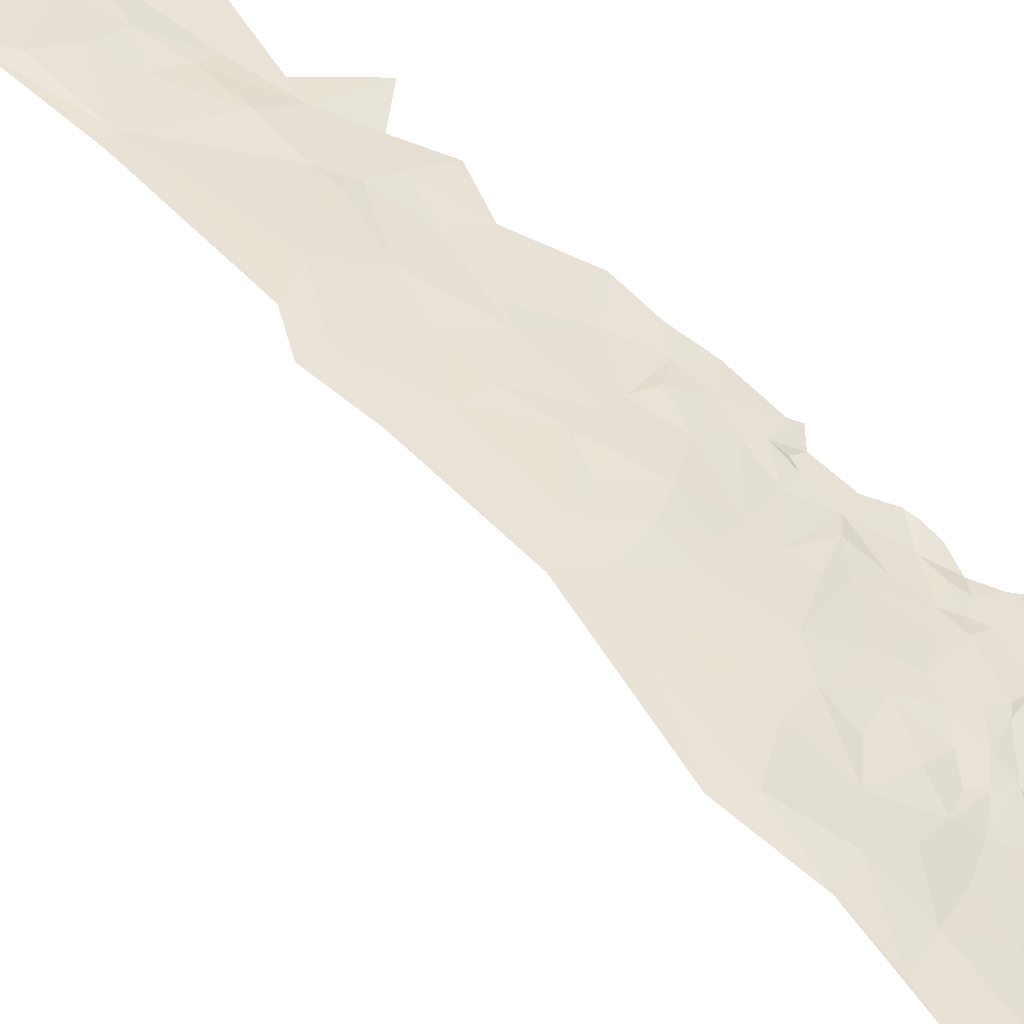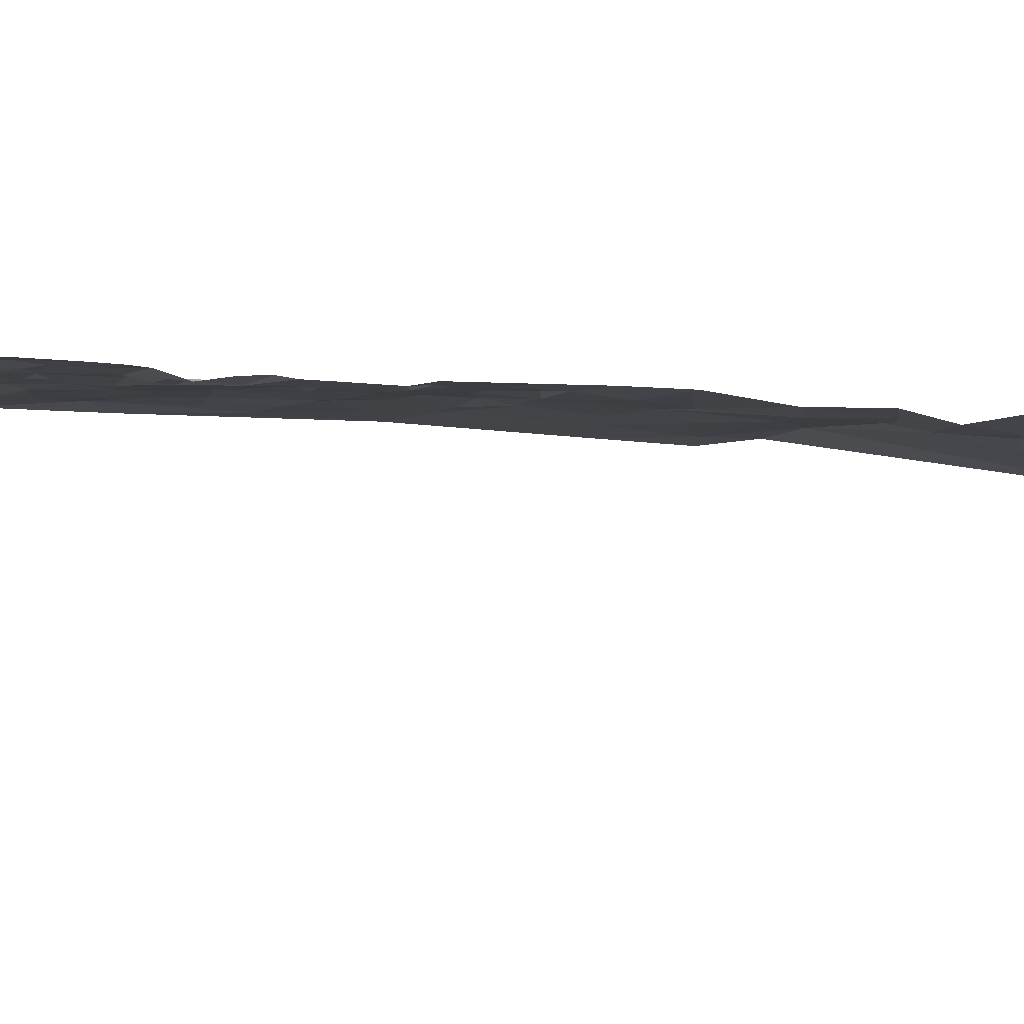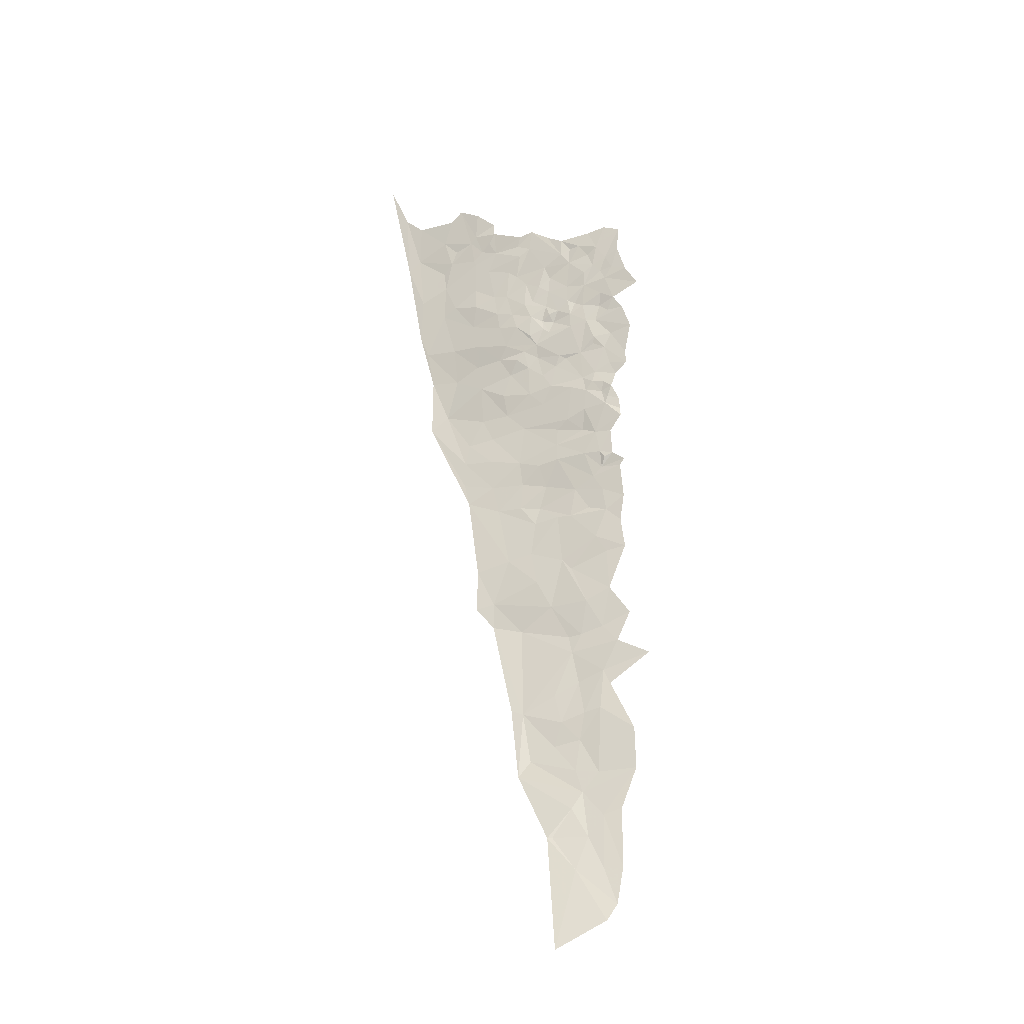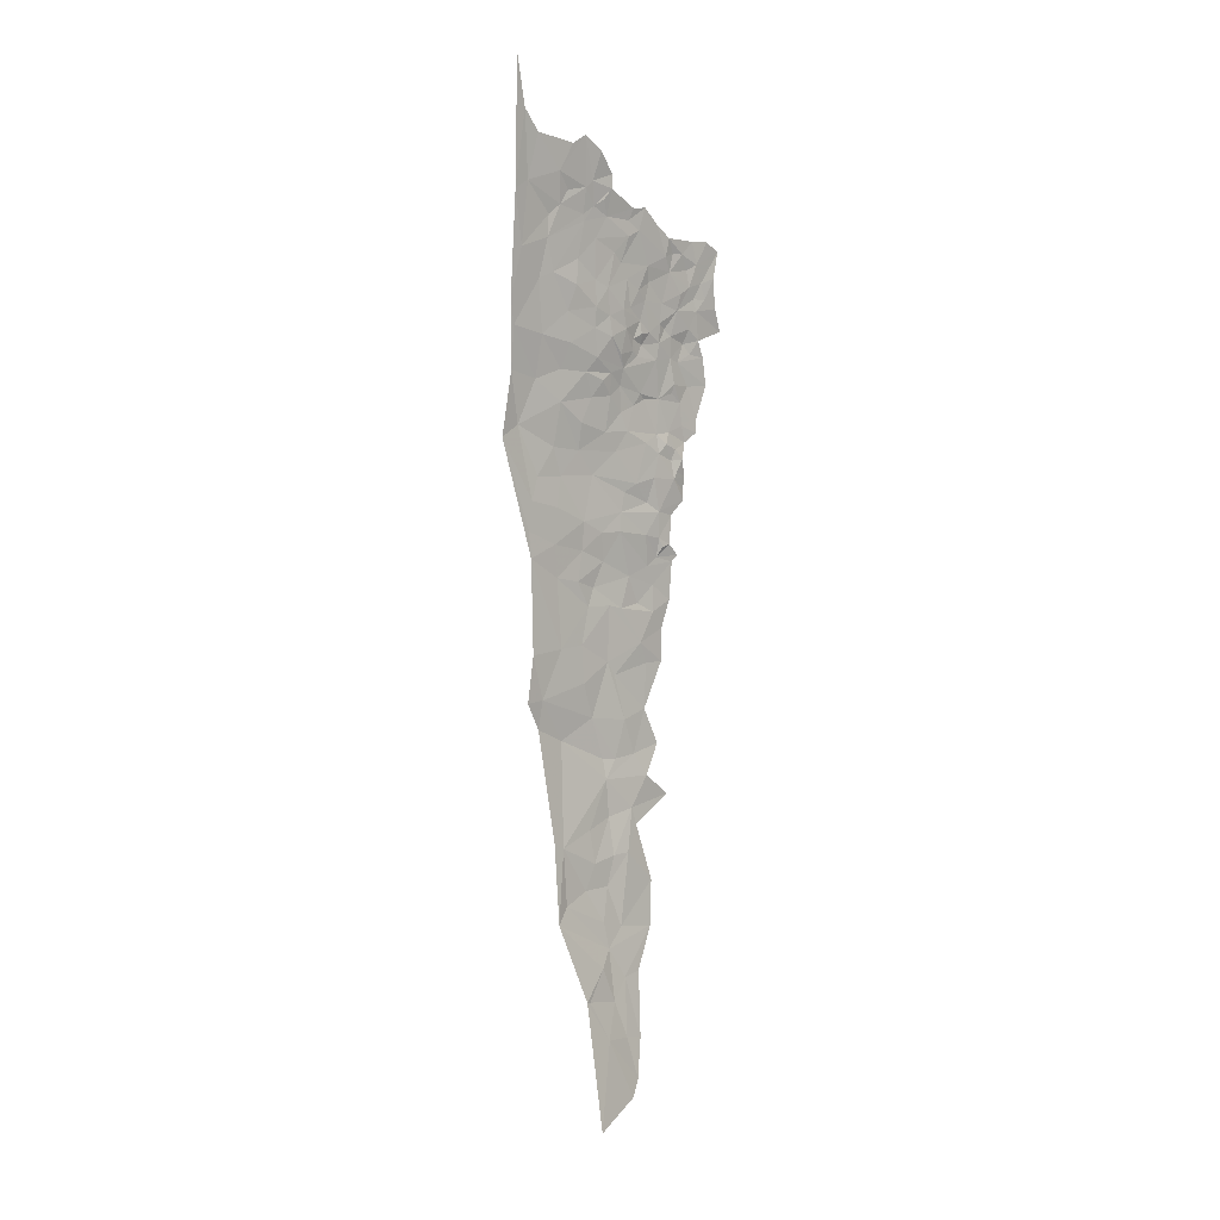
<metadata>
{"format":"obj","ext":"obj","renderer":"f3d","projection":"perspective","resolution":1024,"background":"white","views":[{"elev":64.1,"azim":127.1,"up":"+Z"},{"elev":-36.5,"azim":-105.5,"up":"+Z"},{"elev":-32.1,"azim":169.7,"up":"+Y"},{"elev":-4.3,"azim":104.5,"up":"+Y"}]}
</metadata>
<code>
v 390 -576.6 337.5
v 392.1 -576.8 338.8
v 391 -574.4 337.8
v 387.6 -580 336.2
v 390.2 -579.1 337.7
v 390 -576.6 337.5
v 394.1 -561 337
v 392.2 -561.7 335.6
v 392.3 -563.8 336.3
v 387.6 -580 336.2
v 389.9 -582.1 338
v 390.2 -579.1 337.7
v 387.2 -582.4 336.5
v 383.8 -607.7 336.3
v 384.3 -609.8 336.9
v 387 -606.4 338.1
v 386.3 -611 338
v 387.4 -612.5 338.3
v 387 -606.4 338.1
v 382.1 -614.7 335.6
v 383.1 -616.2 335.8
v 385.1 -618.8 336.6
v 381.8 -618.9 335.2
v 384.7 -618.8 336.4
v 384.8 -629.1 335.4
v 383 -622 335.3
v 380.7 -626.8 333.9
v 385.1 -618.8 336.6
v 380.7 -621.9 334.4
v 388.8 -574.4 336.4
v 391 -574.4 337.8
v 391.3 -570.8 337.2
v 390 -576.6 337.5
v 387.2 -576.2 335.6
v 387.6 -580 336.2
v 384.3 -578.9 333.9
v 394.1 -561 337
v 392.3 -559.6 335.5
v 392.2 -561.7 335.6
v 392.4 -556.6 334.9
v 394.7 -555.8 336.3
v 394.3 -554.6 335.7
v 392.9 -554.1 334.6
v 395.5 -553.3 336.1
v 394.1 -550.2 334.3
v 392.9 -554.1 334.6
v 395 -551.1 335.1
v 397.9 -550.9 337.1
v 397.9 -554.6 338
v 395.4 -556.7 337
v 395.2 -558.5 337.1
v 392.6 -556.1 334.9
v 395.2 -561.7 337.8
v 392.3 -563.8 336.3
v 394 -565.9 337.9
v 391.6 -566.2 336.2
v 380 -575.1 330.2
v 380.2 -575.8 330.4
v 380.4 -574.3 330.6
v 381.8 -573.9 331.4
v 382 -575.9 331.7
v 380.9 -578.6 331.6
v 378.8 -577.4 330
v 378.8 -576.6 330
v 378.9 -575.4 329.9
v 379.6 -574.1 329.9
v 380.3 -573.3 330.3
v 381.3 -573 330.8
v 379.2 -572.6 329.8
v 381 -572 330.7
v 379.6 -578.7 330.8
v 380.5 -580.8 331.7
v 379.5 -581.2 331
v 380.2 -581.5 331.4
v 380.3 -582.3 332
v 378.4 -582 330.6
v 378.8 -582.6 331
v 381.1 -583.1 332.6
v 380.2 -584.6 332.3
v 378.4 -585.7 331.3
v 379.9 -586.9 332.4
v 378.7 -588.1 331.9
v 389.6 -594.5 339.1
v 388.3 -590.4 337.9
v 385.9 -593 336.7
v 384.6 -595.8 336.4
v 383.7 -591.2 335.3
v 387 -597.7 338.3
v 389.5 -596.9 339.5
v 387 -606.4 338.1
v 388 -605.8 338.5
v 387.4 -612.5 338.3
v 391.1 -594.8 339.9
v 391.1 -591 339.4
v 392 -583.4 339.3
v 389.3 -584.7 338
v 389.9 -582.1 338
v 387.2 -582.4 336.5
v 386 -586.8 336.3
v 395.5 -553.3 336.1
v 392.9 -554.1 334.6
v 394.3 -554.6 335.7
v 394.7 -555.8 336.3
v 392.9 -554.1 334.6
v 392.6 -556.1 334.9
v 390.2 -579.1 337.7
v 392.1 -576.8 338.8
v 390 -576.6 337.5
v 392.5 -578.8 339.2
v 389.9 -582.1 338
v 392.5 -581.3 339.4
v 392 -583.4 339.3
v 395.8 -574.2 340.6
v 394.3 -573 339.8
v 395.9 -569 339.9
v 393.6 -569.3 338.6
v 396.5 -565.6 339.5
v 397.3 -563.6 339.5
v 395.2 -561.7 337.8
v 397.3 -559.6 338.6
v 398.9 -555.5 338.6
v 397.9 -554.6 338
v 399.4 -549.4 337.7
v 401.1 -545.5 337.9
v 397.9 -550.9 337.1
v 395.4 -556.7 337
v 395.2 -558.5 337.1
v 394 -565.9 337.9
v 391.7 -568.3 337
v 391.6 -566.2 336.2
v 391.3 -570.8 337.2
v 391 -574.4 337.8
v 385.1 -618.8 336.6
v 383.1 -616.2 335.8
v 384.7 -618.8 336.4
v 380.5 -617 334.6
v 379 -616.6 333.8
v 379.1 -622 333.6
v 380.7 -621.9 334.4
v 379.7 -625.4 333.7
v 383 -622 335.3
v 380.7 -626.8 333.9
v 381.8 -618.9 335.2
v 382.1 -614.7 335.6
v 377.8 -613 333.1
v 380.8 -612.9 334.9
v 382.6 -612.5 335.9
v 386.3 -611 338
v 384.3 -609.8 336.9
v 387 -606.4 338.1
v 382.2 -609.5 335.7
v 383.8 -607.7 336.3
v 381.9 -607 335.2
v 382.3 -603.9 335.5
v 384.3 -604.9 336.6
v 387 -606.4 338.1
v 382.8 -600.8 335.6
v 387 -597.7 338.3
v 383.1 -599.1 335.9
v 384.6 -595.8 336.4
v 382 -599.1 335.1
v 381.6 -595.9 334.4
v 383.7 -591.2 335.3
v 382.9 -592.2 334.9
v 380.8 -589.5 333.2
v 384.1 -586.6 335
v 386.4 -590 336.7
v 385.9 -593 336.7
v 388.3 -590.4 337.9
v 386 -586.8 336.3
v 385.6 -585.2 336
v 387.3 -584.9 336.8
v 389.3 -584.7 338
v 387.2 -582.4 336.5
v 385.1 -583.1 335.3
v 385.8 -580.8 335.2
v 387.6 -580 336.2
v 384.3 -578.9 333.9
v 384.2 -580.5 334.1
v 382.6 -584.1 333.8
v 383 -586.7 334.3
v 379.7 -594.9 333.2
v 380.3 -598.7 333.9
v 378 -597.7 332.5
v 379.1 -600.4 333.1
v 380.2 -603.1 334.1
v 376.4 -602 332
v 379.7 -604.5 333.9
v 380.6 -606.8 334.3
v 377.9 -609.1 333
v 380.2 -559.4 328.1
v 380.6 -560.8 328.7
v 381.4 -559.9 328.9
v 388.1 -568.7 334.5
v 388.6 -570.1 335.3
v 389.7 -568.2 335.5
v 391.3 -570.8 337.2
v 389.2 -572.2 336
v 386.8 -572.7 334.6
v 387 -569.8 334.2
v 387.5 -568 334
v 389.2 -567 334.7
v 391.6 -566.2 336.2
v 391.7 -568.3 337
v 389.9 -564.7 334.7
v 392.3 -563.8 336.3
v 390.2 -563.1 334.5
v 392.2 -561.7 335.6
v 390.5 -561 334.5
v 392.3 -559.6 335.5
v 391.1 -557.8 334.3
v 392.4 -556.6 334.9
v 390.5 -555.9 333.6
v 391.8 -555.3 334.3
v 392.6 -556.1 334.9
v 392.9 -554.1 334.6
v 392.5 -553.5 334.2
v 394.1 -550.2 334.3
v 392.5 -551.2 333.5
v 390.8 -552.6 333
v 390.8 -553.7 333.1
v 391.2 -554.7 333.6
v 388.3 -554.8 331.9
v 388.4 -555.8 332.3
v 387.2 -554.5 331.2
v 387.3 -556.4 331.7
v 384.3 -557.9 330.2
v 385.6 -555.6 330.6
v 384.3 -556.4 329.9
v 383.5 -557.5 329.8
v 382.7 -557.4 329.1
v 381.8 -556.2 328.5
v 381.1 -558 328.3
v 380.4 -555.9 327.5
v 379.1 -556.5 326.9
v 381.8 -558.6 329
v 381.4 -559.9 328.9
v 383.5 -559 330
v 385.8 -559 331.3
v 388.4 -559.2 333
v 387.5 -560.3 332.6
v 389.3 -561.4 333.8
v 387.6 -562.8 332.9
v 388.7 -563.6 333.8
v 387 -564.3 332.8
v 388.3 -565.2 333.7
v 387 -566.4 333.2
v 385.8 -565.9 332.6
v 386.4 -567.4 333.3
v 385.2 -566.3 332.4
v 386.2 -568.8 333.6
v 385.7 -570.9 333.7
v 384.9 -572.4 333.3
v 385.6 -574.1 334.1
v 383.1 -573.1 332.1
v 383.4 -576.5 332.9
v 387.2 -576.2 335.6
v 384.2 -577.3 333.7
v 384.3 -578.9 333.9
v 382 -577.9 332.4
v 388.8 -574.4 336.4
v 389.2 -558.5 333.3
v 388.2 -557 332.3
v 381.9 -580.6 332.5
v 380.5 -580.8 331.7
v 380.3 -582.3 332
v 381.1 -583.1 332.6
v 384.2 -580.5 334.1
v 382.6 -584.1 333.8
v 380.2 -584.6 332.3
v 381.4 -586.2 333.3
v 379.9 -586.9 332.4
v 383 -586.7 334.3
v 380.8 -589.5 333.2
v 378.7 -588.1 331.9
v 378.3 -590.9 332
v 379.9 -591.1 333
v 379.7 -594.9 333.2
v 382.9 -592.2 334.9
v 384.3 -578.9 333.9
v 380.9 -578.6 331.6
v 382 -577.9 332.4
v 382 -575.9 331.7
v 383.4 -576.5 332.9
v 384.2 -577.3 333.7
v 381.8 -573.9 331.4
v 383.1 -573.1 332.1
v 382.1 -572.3 331.5
v 384.9 -572.4 333.3
v 384.5 -570.2 332.9
v 385.7 -570.9 333.7
v 386.2 -568.8 333.6
v 384.2 -569.2 332.4
v 386.4 -567.4 333.3
v 383.3 -566.3 331.2
v 385.2 -566.3 332.4
v 384.8 -565.3 332.1
v 385.9 -565 332.5
v 385.8 -565.9 332.6
v 387 -564.3 332.8
v 385.6 -563.4 332
v 387.6 -562.8 332.9
v 386.9 -562.6 332.6
v 387.5 -560.3 332.6
v 386.3 -561 332
v 385.8 -559 331.3
v 385.3 -560.2 331.4
v 383.5 -559 330
v 383.7 -561.7 330.7
v 382.2 -560.6 329.4
v 381.4 -559.9 328.9
v 382.1 -562 329.7
v 380.6 -560.8 328.7
v 380.3 -561.7 328.5
v 379.7 -560.7 327.9
v 380.2 -559.4 328.1
v 379.2 -558.8 327.3
v 379.1 -556.5 326.9
v 381.1 -558 328.3
v 381.4 -559.9 328.9
v 378.4 -561.2 327.3
v 377.3 -563 327.1
v 379.5 -564.1 328.5
v 380.6 -563.3 329.1
v 380.6 -564.5 329.6
v 379.9 -565.3 329.2
v 378.6 -565.4 328.3
v 381 -566.1 330
v 377.9 -567.6 328.2
v 379.6 -567.9 329.5
v 378.3 -570.4 328.9
v 380.2 -569.4 330
v 378.2 -571.7 329
v 379.7 -571.2 329.9
v 379.2 -572.6 329.8
v 381 -572 330.7
v 382.3 -569.4 331.3
v 381.3 -573 330.8
v 380.3 -573.3 330.3
v 383.6 -569.6 332.2
v 381.9 -565.9 330.4
v 383.3 -564.9 331
v 384.5 -564.2 331.5
v 385.3 -564.4 332
v 385.4 -561.8 331.7
v 383.6 -563.3 330.9
v 382.9 -563.7 330.7
v 382.2 -564.1 330.3
v 381.2 -568 330.2
v 381.2 -568.7 330.4
f 3 1 2
f 6 4 5
f 9 7 8
f 12 10 11
f 10 13 11
f 16 14 15
f 19 17 18
f 17 20 18
f 22 18 21
f 18 20 21
f 20 23 21
f 21 23 24
f 27 25 26
f 25 28 26
f 28 24 26
f 24 23 26
f 26 23 29
f 32 30 31
f 31 30 33
f 30 34 33
f 33 34 35
f 34 36 35
f 39 37 38
f 38 37 40
f 43 41 42
f 42 41 44
f 46 44 45
f 45 44 47
f 47 44 48
f 48 44 49
f 44 41 49
f 49 41 50
f 50 41 51
f 41 52 51
f 52 40 51
f 40 37 51
f 51 37 53
f 37 54 53
f 53 54 55
f 54 56 55
f 59 57 58
f 63 58 64
f 64 58 65
f 58 57 65
f 65 57 66
f 57 59 66
f 70 69 67
f 69 66 67
f 66 59 67
f 67 59 68
f 68 59 60
f 59 58 60
f 60 58 61
f 61 58 62
f 58 63 62
f 63 71 62
f 62 71 72
f 71 73 72
f 73 74 72
f 72 74 75
f 74 73 75
f 82 81 80
f 81 79 80
f 80 79 77
f 79 78 77
f 78 75 77
f 77 75 76
f 75 73 76
f 85 83 84
f 99 84 96
f 98 96 97
f 97 96 95
f 96 84 95
f 95 84 94
f 84 83 94
f 94 83 93
f 93 83 89
f 92 91 90
f 91 89 90
f 90 89 88
f 89 83 88
f 88 83 86
f 83 85 86
f 85 87 86
f 102 100 101
f 105 103 104
f 108 106 107
f 106 109 107
f 109 114 107
f 107 114 132
f 132 114 131
f 114 116 131
f 131 116 129
f 130 129 128
f 129 116 128
f 116 117 128
f 128 117 119
f 119 120 127
f 127 120 126
f 126 120 122
f 125 122 123
f 124 123 121
f 123 122 121
f 122 120 121
f 121 120 118
f 120 119 118
f 119 117 118
f 118 117 115
f 117 116 115
f 116 114 115
f 115 114 113
f 114 109 113
f 109 111 113
f 113 111 112
f 112 111 110
f 111 109 110
f 109 106 110
f 135 133 134
f 138 136 137
f 137 136 145
f 162 183 161
f 159 161 157
f 161 183 157
f 155 157 154
f 157 186 154
f 154 186 153
f 186 189 153
f 153 189 151
f 147 151 146
f 151 189 146
f 145 146 190
f 146 189 190
f 190 189 188
f 189 186 188
f 188 186 187
f 187 186 185
f 186 157 185
f 157 183 185
f 185 183 184
f 184 183 182
f 183 162 182
f 182 162 164
f 172 175 171
f 165 166 181
f 166 171 181
f 181 171 180
f 171 175 180
f 180 175 179
f 175 176 179
f 179 176 178
f 178 176 177
f 177 176 174
f 176 175 174
f 175 172 174
f 174 172 173
f 173 172 170
f 172 171 170
f 171 166 170
f 166 167 170
f 170 167 169
f 169 167 168
f 168 167 163
f 167 166 163
f 166 165 163
f 165 164 163
f 164 162 163
f 163 162 160
f 162 161 160
f 161 159 160
f 160 159 158
f 159 157 158
f 158 157 156
f 157 155 156
f 156 155 152
f 155 154 152
f 154 153 152
f 153 151 152
f 152 151 149
f 151 147 149
f 150 149 148
f 149 147 148
f 148 147 144
f 147 146 144
f 146 145 144
f 145 136 144
f 144 136 143
f 143 136 139
f 136 138 139
f 138 140 139
f 139 140 141
f 140 142 141
f 193 191 192
f 196 194 195
f 198 195 199
f 199 195 200
f 195 194 200
f 200 194 201
f 194 196 201
f 201 196 202
f 214 222 213
f 242 262 240
f 262 263 240
f 240 263 226
f 226 263 224
f 224 263 213
f 213 263 211
f 263 262 211
f 211 262 209
f 262 242 209
f 209 242 207
f 242 244 207
f 207 244 205
f 202 205 246
f 205 244 246
f 248 247 245
f 247 246 245
f 246 244 245
f 245 244 243
f 244 242 243
f 243 242 241
f 242 240 241
f 241 240 239
f 240 226 239
f 226 227 239
f 239 227 238
f 227 230 238
f 230 231 238
f 231 236 238
f 238 236 237
f 237 236 233
f 236 231 233
f 235 233 234
f 234 233 232
f 233 231 232
f 232 231 229
f 231 230 229
f 230 227 229
f 229 227 228
f 228 227 225
f 227 226 225
f 226 224 225
f 225 224 223
f 224 213 223
f 223 213 221
f 213 222 221
f 222 214 221
f 214 217 221
f 221 217 220
f 220 217 219
f 219 217 218
f 218 217 216
f 217 214 216
f 216 214 215
f 215 214 212
f 214 213 212
f 213 211 212
f 212 211 210
f 211 209 210
f 210 209 208
f 209 207 208
f 208 207 206
f 207 205 206
f 206 205 203
f 205 202 203
f 202 196 203
f 203 196 204
f 204 196 197
f 196 195 197
f 195 198 197
f 197 198 261
f 198 199 261
f 199 254 261
f 261 254 257
f 260 259 258
f 259 257 258
f 258 257 256
f 257 254 256
f 256 254 255
f 255 254 253
f 254 199 253
f 253 199 252
f 199 200 252
f 252 200 251
f 200 201 251
f 251 201 249
f 201 202 249
f 202 246 249
f 246 247 249
f 247 248 249
f 249 248 250
f 266 264 265
f 265 264 281
f 345 346 343
f 343 346 342
f 346 347 342
f 347 348 342
f 342 348 341
f 341 349 337
f 349 350 337
f 337 350 332
f 350 349 332
f 332 349 330
f 349 341 330
f 330 341 328
f 326 328 325
f 328 341 325
f 341 348 325
f 325 348 324
f 314 324 312
f 324 348 312
f 348 347 312
f 347 346 312
f 310 312 309
f 312 346 309
f 346 345 309
f 309 345 307
f 307 345 305
f 305 345 303
f 303 345 301
f 345 343 301
f 343 344 301
f 301 344 298
f 298 344 297
f 344 343 297
f 343 342 297
f 297 342 295
f 342 341 295
f 341 337 295
f 295 337 293
f 337 340 293
f 293 340 290
f 290 340 288
f 340 337 288
f 286 288 338
f 339 338 336
f 338 288 336
f 288 337 336
f 337 332 336
f 332 334 336
f 336 334 335
f 335 334 333
f 334 332 333
f 333 332 331
f 332 330 331
f 331 330 329
f 330 328 329
f 329 328 327
f 328 326 327
f 327 326 323
f 326 325 323
f 325 324 323
f 324 314 323
f 323 314 322
f 322 314 321
f 314 315 321
f 321 315 317
f 320 319 316
f 319 318 316
f 318 317 316
f 317 315 316
f 316 315 313
f 315 314 313
f 314 312 313
f 313 312 311
f 312 310 311
f 311 310 308
f 310 309 308
f 309 307 308
f 308 307 306
f 307 305 306
f 306 305 304
f 305 303 304
f 304 303 302
f 303 301 302
f 302 301 300
f 301 298 300
f 300 298 299
f 299 298 296
f 298 297 296
f 297 295 296
f 296 295 294
f 295 293 294
f 294 293 292
f 293 290 292
f 292 290 291
f 291 290 289
f 290 288 289
f 289 288 287
f 288 286 287
f 287 286 284
f 286 283 284
f 285 284 282
f 284 283 282
f 283 281 282
f 282 281 280
f 281 264 280
f 280 264 268
f 269 271 273
f 274 277 279
f 279 277 278
f 278 277 276
f 277 274 276
f 276 274 275
f 275 274 272
f 274 273 272
f 273 271 272
f 272 271 270
f 271 269 270
f 270 269 267
f 269 268 267
f 268 264 267
f 264 266 267

</code>
